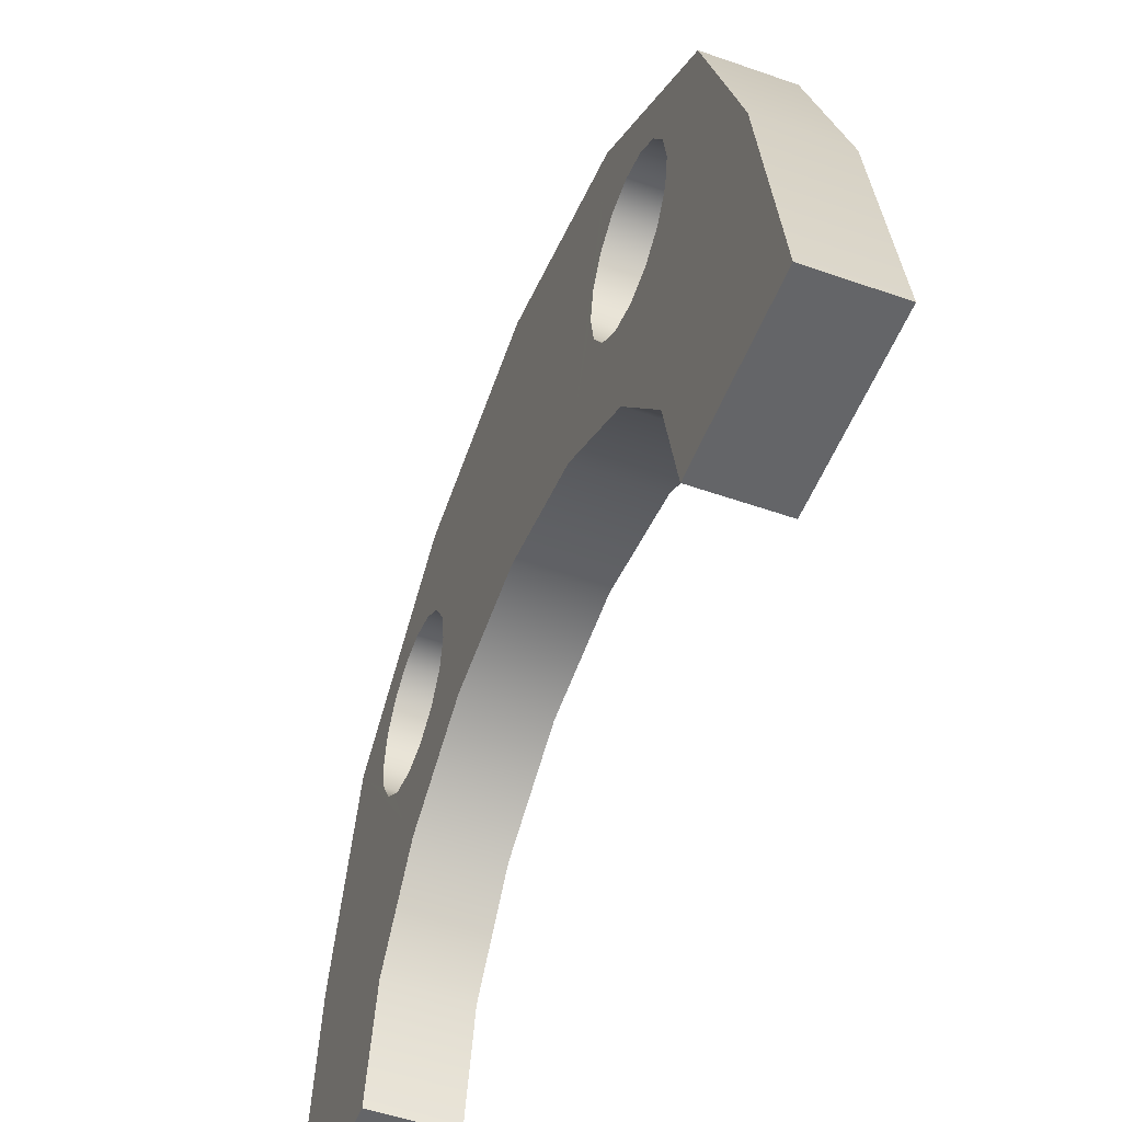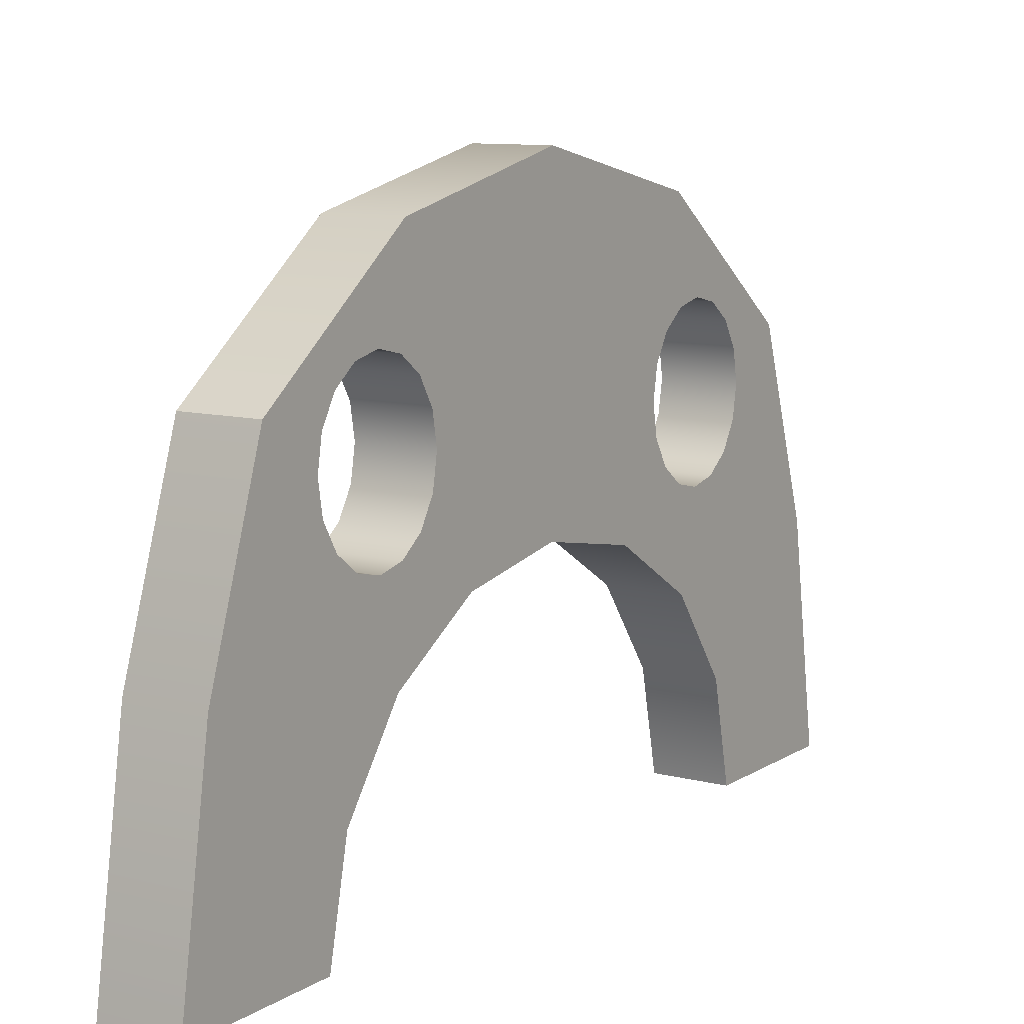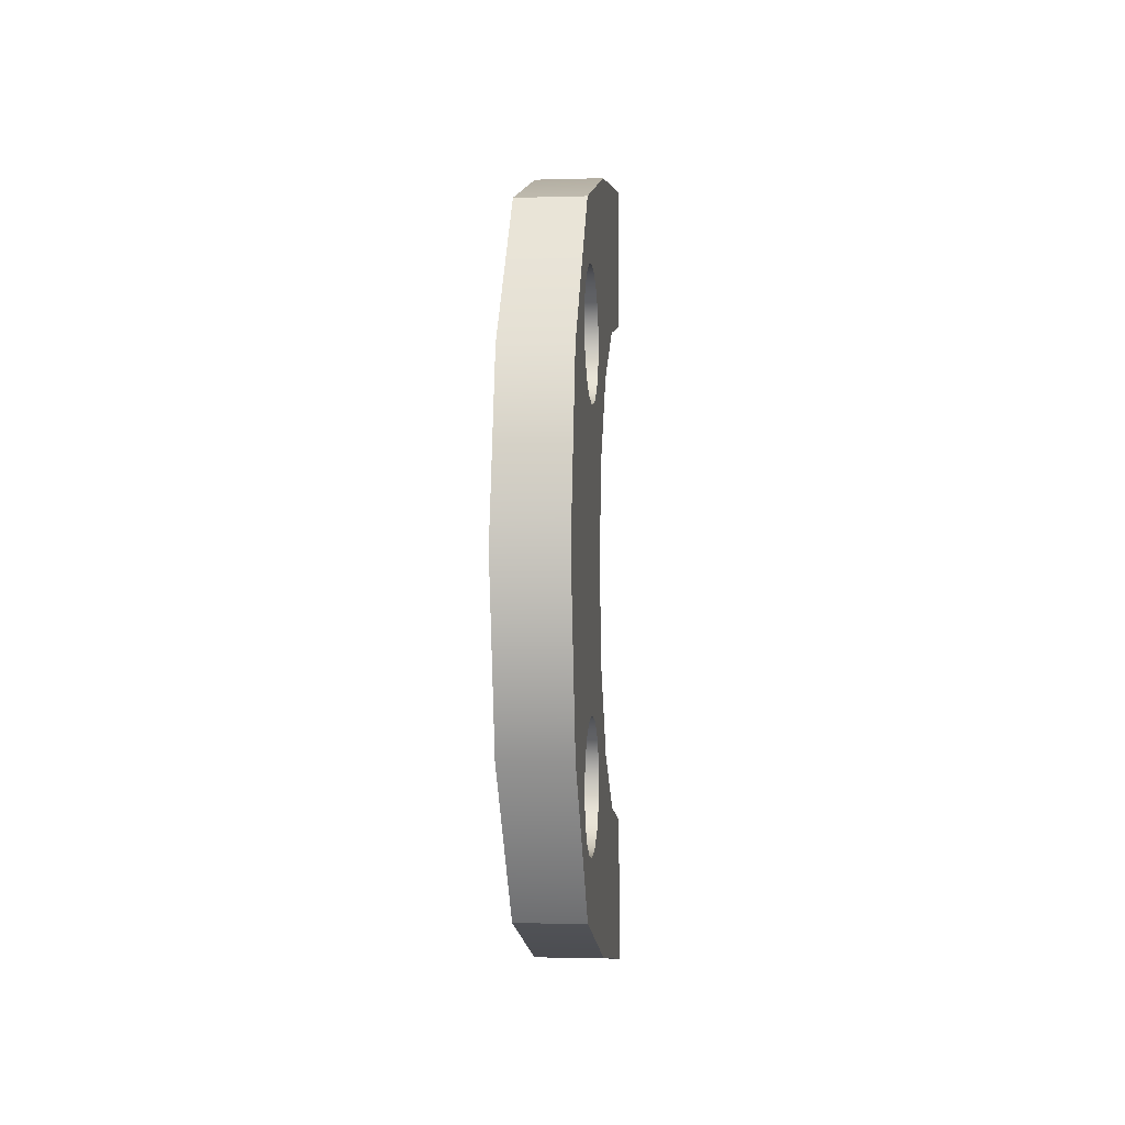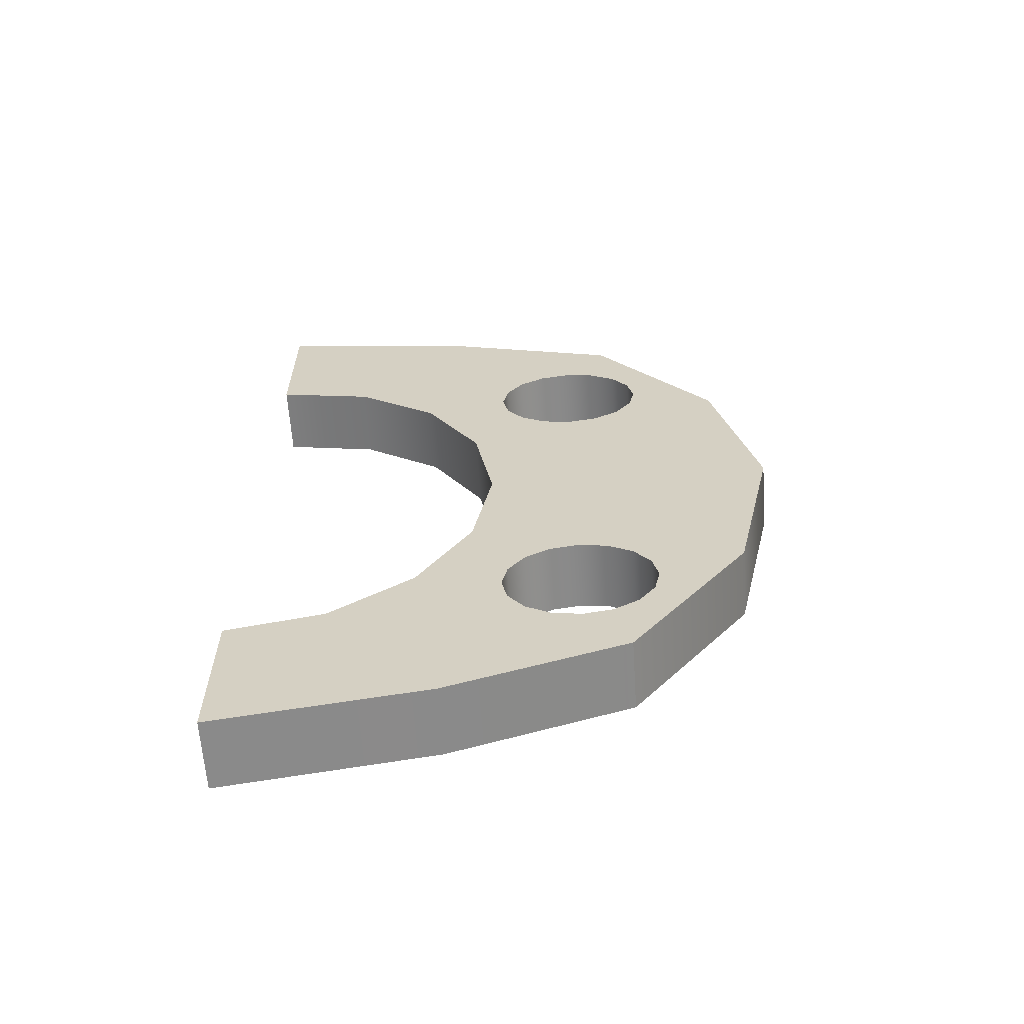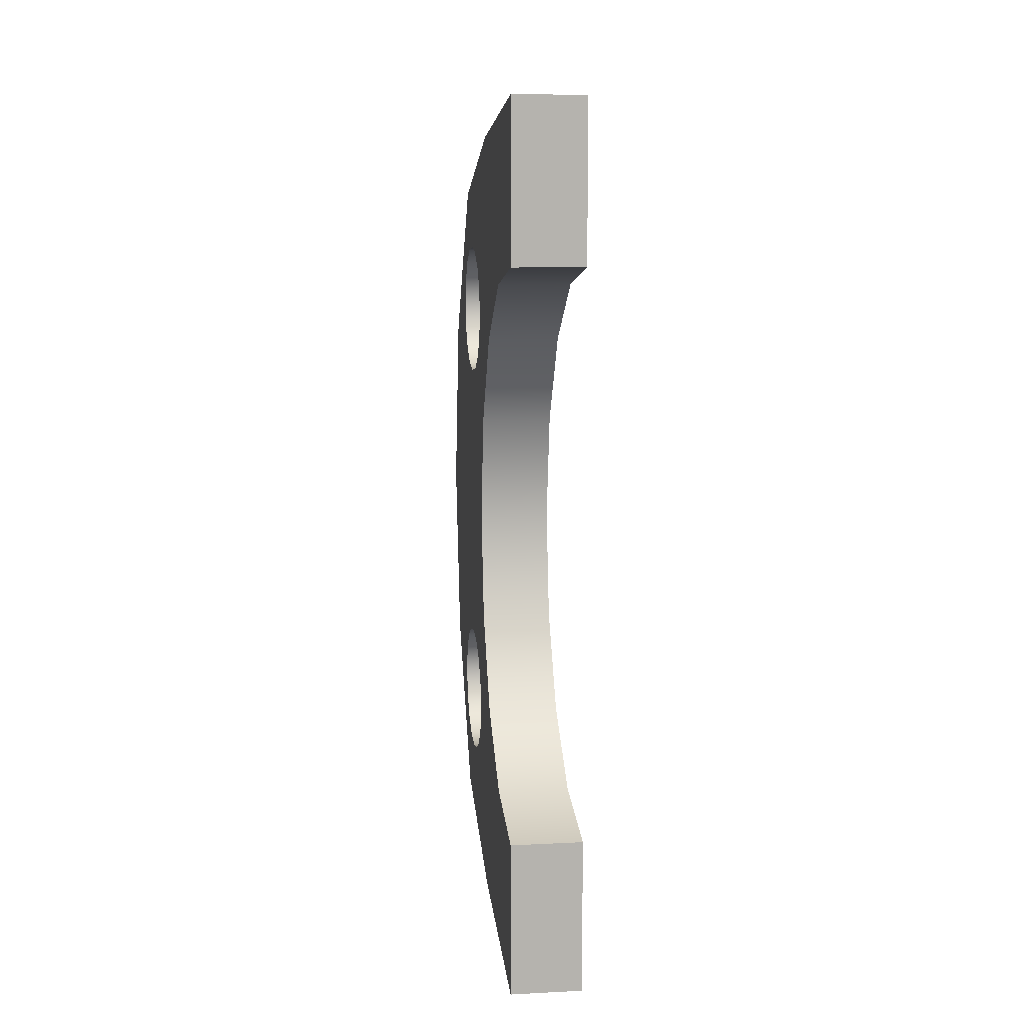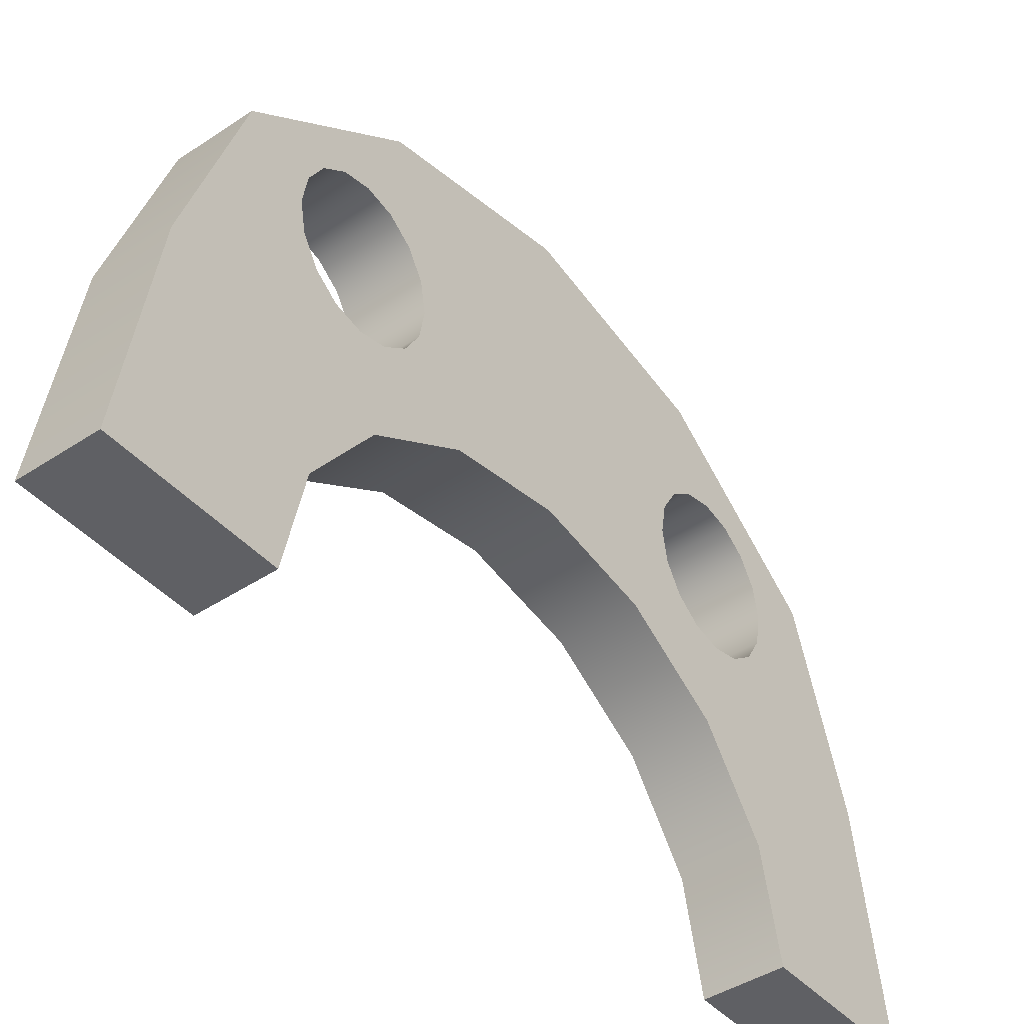
<metadata>
{"format":"obj","ext":"obj","renderer":"f3d","projection":"perspective","resolution":1024,"background":"white","views":[{"elev":-51.6,"azim":-20.9,"up":"+Y"},{"elev":10.1,"azim":33.3,"up":"+Y"},{"elev":-2.4,"azim":-174.1,"up":"+Z"},{"elev":-62.5,"azim":93.8,"up":"+Z"},{"elev":10.4,"azim":-7.1,"up":"+Z"},{"elev":-43.2,"azim":38.1,"up":"+Y"}]}
</metadata>
<code>
v 1.882e-05 1.048 -0.7346
v 4.47e-08 0.907 -0.4098
v 0 0.6942 -0.7572
v 1.882e-05 1.112 -0.6497
v 1.881e-05 1.025 -0.8346
v 1.881e-05 1.048 -0.9347
v 1.881e-05 1.112 -1.02
v 0 1.493 -1.313
v -4.47e-08 0.3757 -0.9894
v -4.47e-08 0.8081 -1.54
v -7.451e-08 -6.045e-08 -1.071
v -8.941e-08 -5.872e-08 -1.666
v 1.881e-05 1.209 -1.076
v 1.881e-05 1.322 -1.096
v 1.882e-05 1.436 -1.076
v 1.882e-05 1.533 -1.02
v 1.884e-05 1.597 -0.9347
v 4.47e-08 1.951 -0.7105
v 1.884e-05 1.62 -0.8346
v 1.884e-05 1.597 -0.7346
v 1.884e-05 1.533 -0.6497
v 1.884e-05 1.436 -0.593
v 7.451e-08 0.9818 -4.022e-08
v 8.941e-08 2.112 -8.96e-08
v 1.884e-05 1.322 -0.5731
v 1.884e-05 1.209 -0.593
v 1.192e-07 1.951 0.7105
v 7.451e-08 0.907 0.4098
v 1.889e-05 1.436 0.593
v 1.889e-05 1.533 0.6497
v 1.891e-05 1.597 0.7346
v 1.891e-05 1.62 0.8346
v 1.891e-05 1.597 0.9347
v 1.192e-07 1.493 1.313
v 1.891e-05 1.533 1.02
v 1.891e-05 1.436 1.076
v 1.891e-05 1.322 1.096
v 1.891e-05 1.209 1.076
v 1.889e-05 1.112 1.02
v 7.451e-08 0.6942 0.7572
v 1.888e-05 1.048 0.7346
v 1.888e-05 1.112 0.6497
v 4.47e-08 0.3757 0.9894
v 1.192e-07 0.8081 1.54
v 2.98e-08 6.045e-08 1.071
v 8.941e-08 1.223e-07 1.666
v 1.889e-05 1.025 0.8346
v 1.889e-05 1.048 0.9347
v 1.888e-05 1.209 0.593
v 1.889e-05 1.322 0.5731
v 0.2733 1.048 -0.7346
v 0.2732 0.907 -0.4098
v 0.2733 1.112 -0.6497
v 0.2732 0.6942 -0.7572
v 0.2733 1.025 -0.8346
v 0.2733 1.048 -0.9347
v 0.2733 1.112 -1.02
v 0.2732 1.493 -1.313
v 0.2732 0.3757 -0.9894
v 0.2732 0.8081 -1.54
v 0.2732 -6.045e-08 -1.071
v 0.2732 -1.223e-07 -1.666
v 0.2733 1.208 -1.076
v 0.2733 1.322 -1.096
v 0.2733 1.436 -1.076
v 0.2733 1.533 -1.02
v 0.2733 1.597 -0.9347
v 0.2732 1.951 -0.7105
v 0.2733 1.62 -0.8346
v 0.2733 1.597 -0.7346
v 0.2733 1.533 -0.6497
v 0.2733 1.436 -0.5929
v 0.2732 2.112 -1.008e-07
v 0.2732 0.9818 -5.142e-08
v 0.2733 1.322 -0.5731
v 0.2733 1.209 -0.593
v 0.2732 0.907 0.4098
v 0.2732 1.951 0.7105
v 0.2733 1.436 0.5929
v 0.2733 1.533 0.6497
v 0.2733 1.597 0.7346
v 0.2733 1.62 0.8346
v 0.2733 1.597 0.9347
v 0.2732 1.493 1.313
v 0.2733 1.533 1.02
v 0.2733 1.436 1.076
v 0.2733 1.322 1.096
v 0.2733 1.208 1.076
v 0.2733 1.112 1.02
v 0.2732 0.6942 0.7572
v 0.2733 1.048 0.7346
v 0.2733 1.112 0.6497
v 0.2732 0.3757 0.9894
v 0.2732 0.8081 1.54
v 0.2732 6.045e-08 1.071
v 0.2732 1.223e-07 1.666
v 0.2733 1.025 0.8346
v 0.2733 1.048 0.9347
v 0.2733 1.209 0.593
v 0.2733 1.322 0.5731
v 0.2732 0.8081 -1.54
v -4.47e-08 0.8081 -1.54
v -8.941e-08 -5.872e-08 -1.666
v 0.2732 -1.223e-07 -1.666
v 0 1.493 -1.313
v 0.2732 1.493 -1.313
v 0.2732 1.493 -1.313
v 0.2732 1.951 -0.7105
v 4.47e-08 1.951 -0.7105
v 0 1.493 -1.313
v 8.941e-08 2.112 -8.96e-08
v 0.2732 2.112 -1.008e-07
v 1.192e-07 1.951 0.7105
v 0.2732 1.951 0.7105
v 0.2732 1.493 1.313
v 1.192e-07 1.493 1.313
v 0.2732 0.3757 -0.9894
v 0.2732 -6.045e-08 -1.071
v -7.451e-08 -6.045e-08 -1.071
v -4.47e-08 0.3757 -0.9894
v 0 0.6942 -0.7572
v 0.2732 0.6942 -0.7572
v 0.2732 0.907 -0.4098
v 4.47e-08 0.907 -0.4098
v 7.451e-08 0.9818 -4.022e-08
v 0.2732 0.9818 -5.142e-08
v 7.451e-08 0.907 0.4098
v 0.2732 0.907 0.4098
v 7.451e-08 0.6942 0.7572
v 0.2732 0.6942 0.7572
v 4.47e-08 0.3757 0.9894
v 0.2732 0.3757 0.9894
v 0.2732 6.045e-08 1.071
v 2.98e-08 6.045e-08 1.071
v 0.2732 -1.223e-07 -1.666
v -8.941e-08 -5.872e-08 -1.666
v -7.451e-08 -6.045e-08 -1.071
v 0.2732 -6.045e-08 -1.071
v 0.2733 1.597 -0.7346
v 0.2733 1.62 -0.8346
v 1.884e-05 1.62 -0.8346
v 1.884e-05 1.597 -0.7346
v 0.2733 1.533 -0.6497
v 1.884e-05 1.533 -0.6497
v 0.2733 1.436 -0.5929
v 1.884e-05 1.436 -0.593
v 0.2733 1.322 -0.5731
v 1.884e-05 1.322 -0.5731
v 0.2733 1.209 -0.593
v 1.884e-05 1.209 -0.593
v 0.2733 1.112 -0.6497
v 1.882e-05 1.112 -0.6497
v 0.2733 1.048 -0.7346
v 1.882e-05 1.048 -0.7346
v 0.2733 1.025 -0.8346
v 1.881e-05 1.025 -0.8346
v 0.2733 1.048 -0.9347
v 1.881e-05 1.048 -0.9347
v 0.2733 1.112 -1.02
v 1.881e-05 1.112 -1.02
v 0.2733 1.208 -1.076
v 1.881e-05 1.209 -1.076
v 0.2733 1.322 -1.096
v 1.881e-05 1.322 -1.096
v 1.882e-05 1.436 -1.076
v 0.2733 1.436 -1.076
v 0.2733 1.533 -1.02
v 1.882e-05 1.533 -1.02
v 0.2733 1.597 -0.9347
v 1.884e-05 1.597 -0.9347
v 0.2732 0.8081 1.54
v 0.2732 1.223e-07 1.666
v 8.941e-08 1.223e-07 1.666
v 1.192e-07 0.8081 1.54
v 1.192e-07 1.493 1.313
v 0.2732 1.493 1.313
v 0.2732 1.223e-07 1.666
v 0.2732 6.045e-08 1.071
v 2.98e-08 6.045e-08 1.071
v 8.941e-08 1.223e-07 1.666
v 0.2733 1.62 0.8346
v 0.2733 1.597 0.7346
v 1.891e-05 1.597 0.7346
v 1.891e-05 1.62 0.8346
v 0.2733 1.533 0.6497
v 1.889e-05 1.533 0.6497
v 0.2733 1.436 0.5929
v 1.889e-05 1.436 0.593
v 0.2733 1.322 0.5731
v 1.889e-05 1.322 0.5731
v 0.2733 1.209 0.593
v 1.888e-05 1.209 0.593
v 0.2733 1.112 0.6497
v 1.888e-05 1.112 0.6497
v 0.2733 1.048 0.7346
v 1.888e-05 1.048 0.7346
v 0.2733 1.025 0.8346
v 1.889e-05 1.025 0.8346
v 0.2733 1.048 0.9347
v 1.889e-05 1.048 0.9347
v 0.2733 1.112 1.02
v 1.889e-05 1.112 1.02
v 0.2733 1.208 1.076
v 1.891e-05 1.209 1.076
v 0.2733 1.322 1.096
v 1.891e-05 1.322 1.096
v 1.891e-05 1.436 1.076
v 0.2733 1.436 1.076
v 0.2733 1.533 1.02
v 1.891e-05 1.533 1.02
v 0.2733 1.597 0.9347
v 1.891e-05 1.597 0.9347
g Circle_d2
f 1 3 2
f 4 1 2
f 5 3 1
f 6 3 5
f 7 3 6
f 7 8 3
f 9 3 8
f 10 9 8
f 11 9 10
f 12 11 10
f 13 8 7
f 14 8 13
f 15 8 14
f 16 8 15
f 16 17 8
f 17 18 8
f 19 18 17
f 20 18 19
f 21 18 20
f 22 18 21
f 22 2 18
f 18 2 23
f 18 23 24
f 25 2 22
f 26 2 25
f 2 26 4
f 27 24 23
f 27 23 28
f 28 29 27
f 27 29 30
f 27 30 31
f 27 31 32
f 27 32 33
f 27 33 34
f 33 35 34
f 34 35 36
f 34 36 37
f 34 37 38
f 34 38 39
f 34 39 40
f 40 41 28
f 41 42 28
f 40 43 34
f 43 44 34
f 43 45 44
f 45 46 44
f 40 47 41
f 40 48 47
f 40 39 48
f 49 28 42
f 28 49 50
f 28 50 29
f 51 53 52
f 54 51 52
f 54 55 51
f 54 56 55
f 54 57 56
f 58 57 54
f 54 59 58
f 59 60 58
f 59 61 60
f 61 62 60
f 58 63 57
f 58 64 63
f 58 65 64
f 58 66 65
f 67 66 58
f 68 67 58
f 68 69 67
f 68 70 69
f 68 71 70
f 68 72 71
f 52 72 68
f 73 52 68
f 73 74 52
f 52 75 72
f 52 76 75
f 76 52 53
f 77 74 73
f 77 73 78
f 79 77 78
f 79 78 80
f 80 78 81
f 81 78 82
f 82 78 83
f 83 78 84
f 85 83 84
f 85 84 86
f 86 84 87
f 87 84 88
f 88 84 89
f 89 84 90
f 91 90 77
f 92 91 77
f 93 90 84
f 94 93 84
f 95 93 94
f 96 95 94
f 97 90 91
f 98 90 97
f 89 90 98
f 77 99 92
f 99 77 100
f 100 77 79
f 101 103 102
f 101 104 103
f 105 101 102
f 105 106 101
f 107 109 108
f 107 110 109
f 111 108 109
f 111 112 108
f 113 112 111
f 113 114 112
f 115 114 113
f 115 113 116
f 117 119 118
f 117 120 119
f 121 120 117
f 121 117 122
f 123 121 122
f 123 124 121
f 125 124 123
f 125 123 126
f 127 125 126
f 127 126 128
f 129 127 128
f 129 128 130
f 131 129 130
f 131 130 132
f 133 131 132
f 133 134 131
f 135 137 136
f 135 138 137
f 139 141 140
f 139 142 141
f 143 142 139
f 143 144 142
f 145 144 143
f 145 146 144
f 147 146 145
f 147 148 146
f 149 148 147
f 149 150 148
f 151 150 149
f 151 152 150
f 153 152 151
f 153 154 152
f 155 154 153
f 155 156 154
f 157 156 155
f 157 158 156
f 159 158 157
f 159 160 158
f 161 160 159
f 161 162 160
f 163 162 161
f 163 164 162
f 165 164 163
f 165 163 166
f 167 165 166
f 167 168 165
f 169 168 167
f 169 170 168
f 169 141 170
f 169 140 141
f 171 173 172
f 171 174 173
f 175 174 171
f 175 171 176
f 177 179 178
f 177 180 179
f 181 183 182
f 181 184 183
f 185 182 183
f 185 183 186
f 187 185 186
f 187 186 188
f 189 187 188
f 189 188 190
f 191 189 190
f 191 190 192
f 193 191 192
f 193 192 194
f 195 193 194
f 195 194 196
f 197 195 196
f 197 196 198
f 199 197 198
f 199 198 200
f 201 199 200
f 201 200 202
f 203 201 202
f 203 202 204
f 205 203 204
f 205 204 206
f 207 205 206
f 207 208 205
f 209 208 207
f 209 207 210
f 211 209 210
f 211 210 212
f 211 212 184
f 211 184 181

</code>
